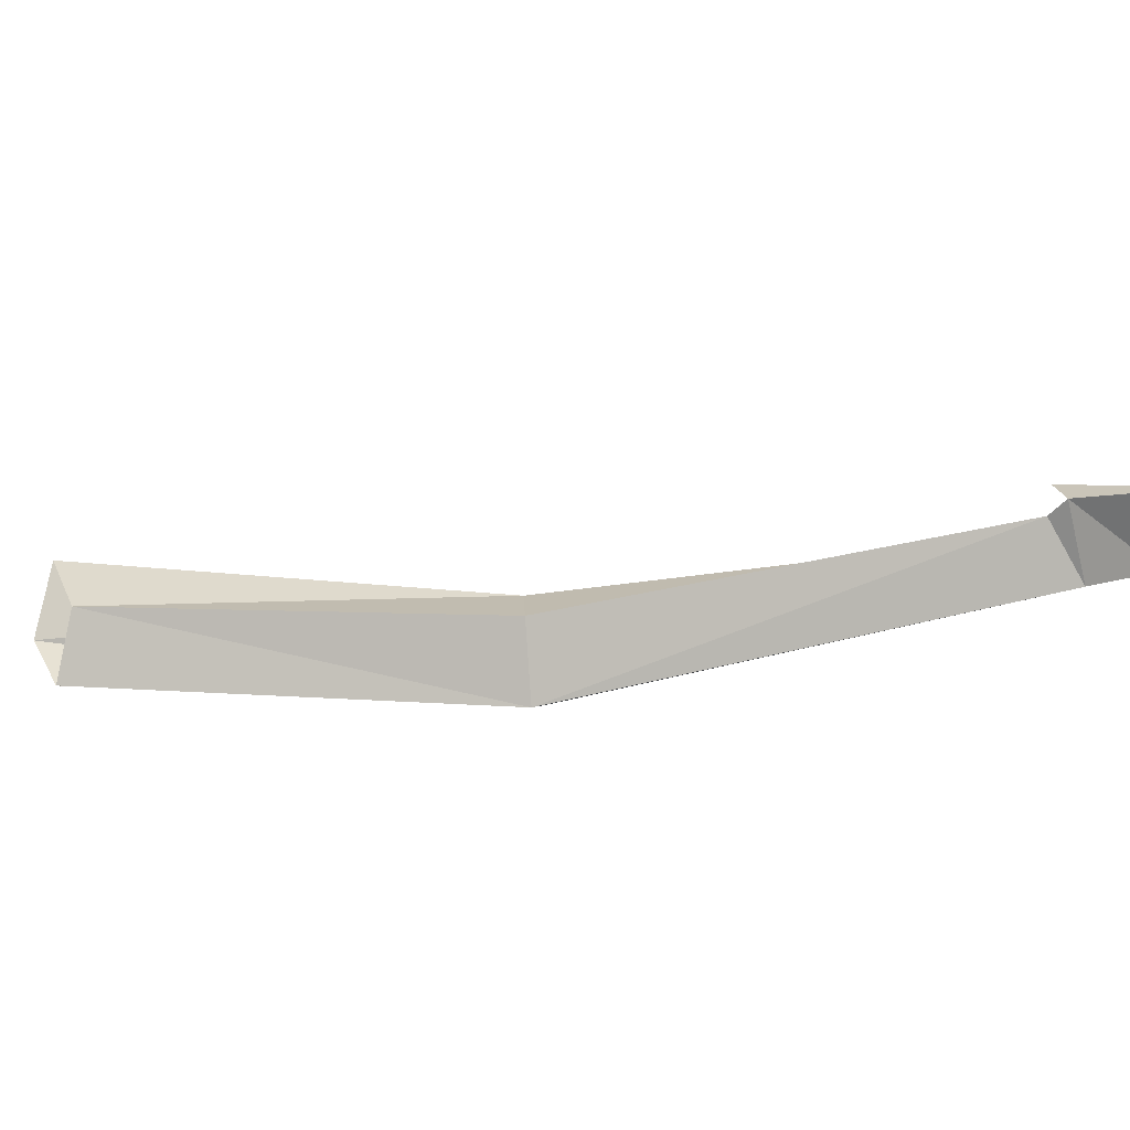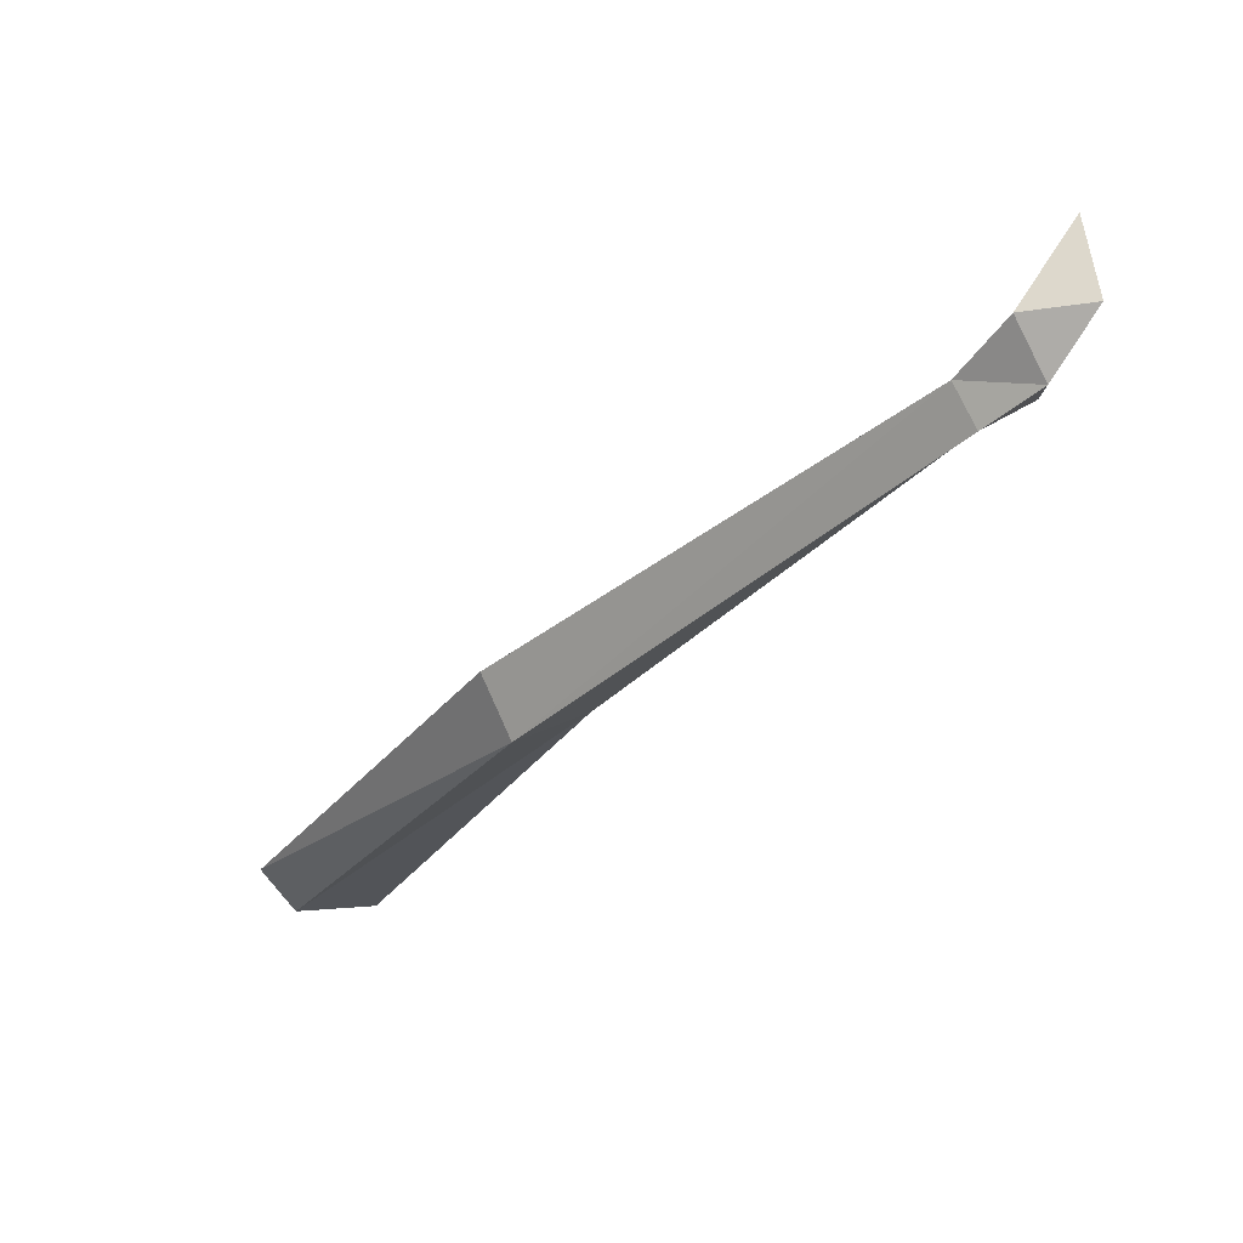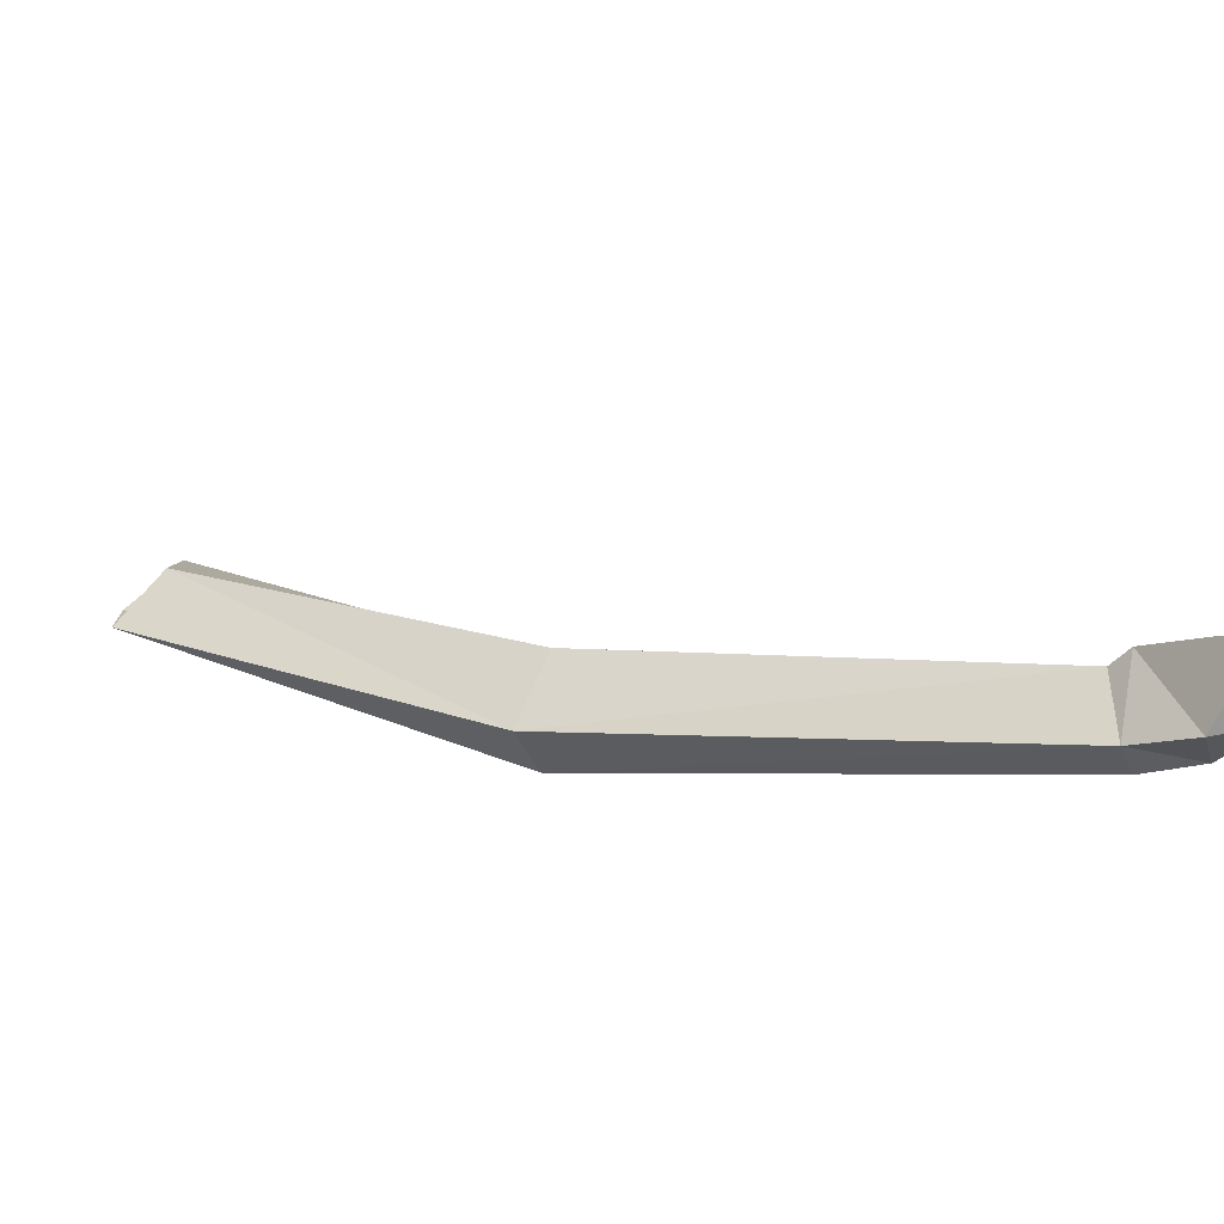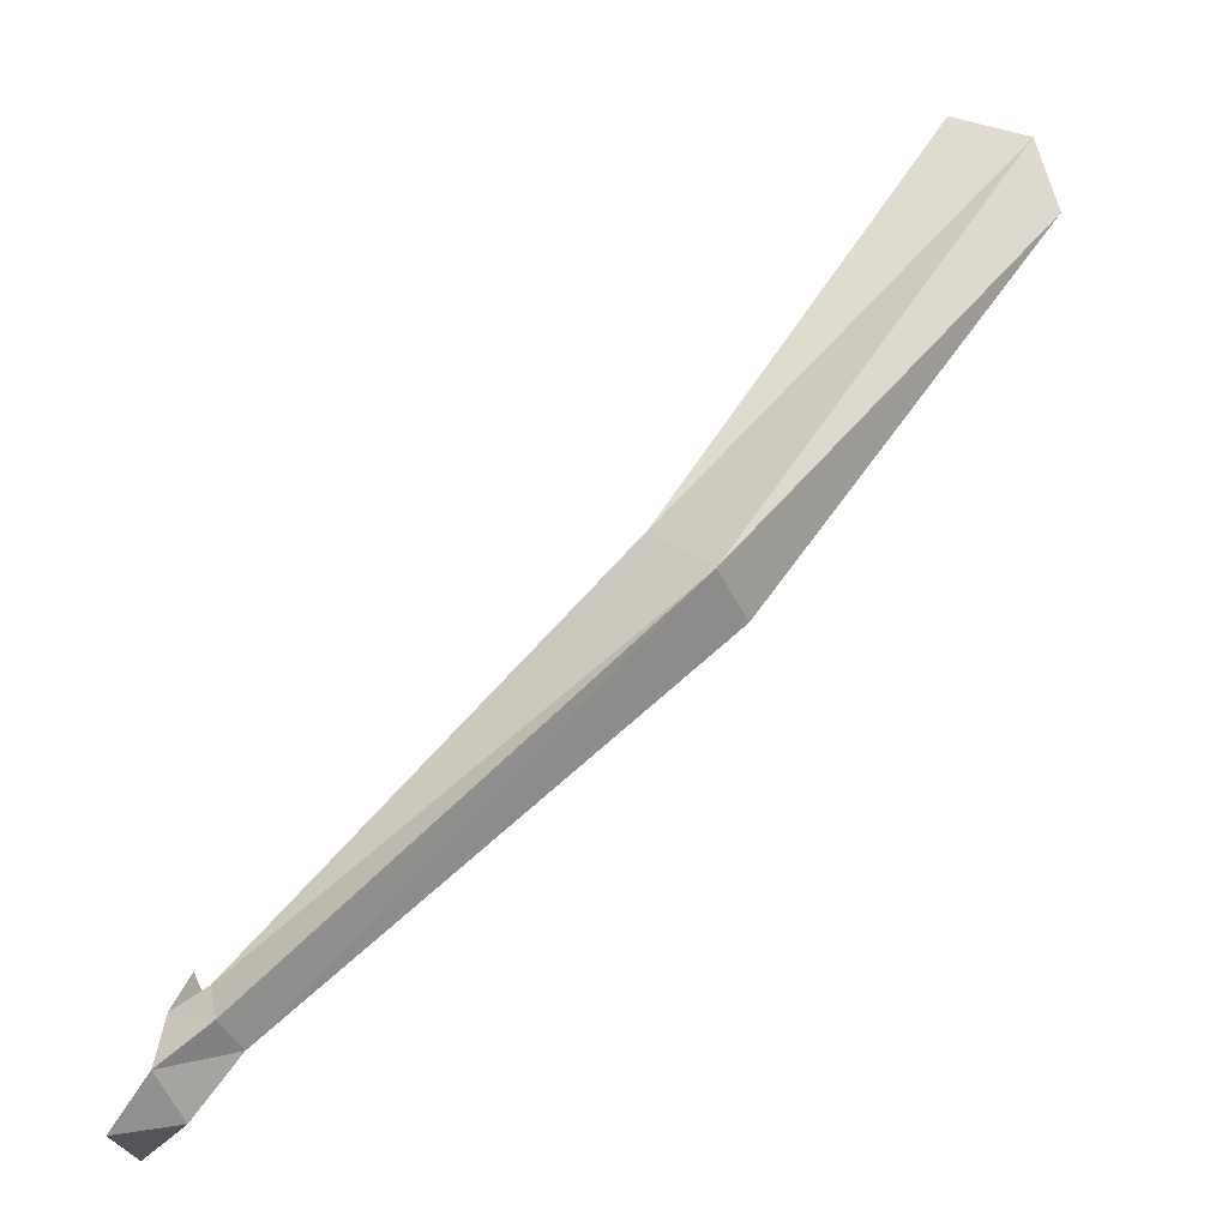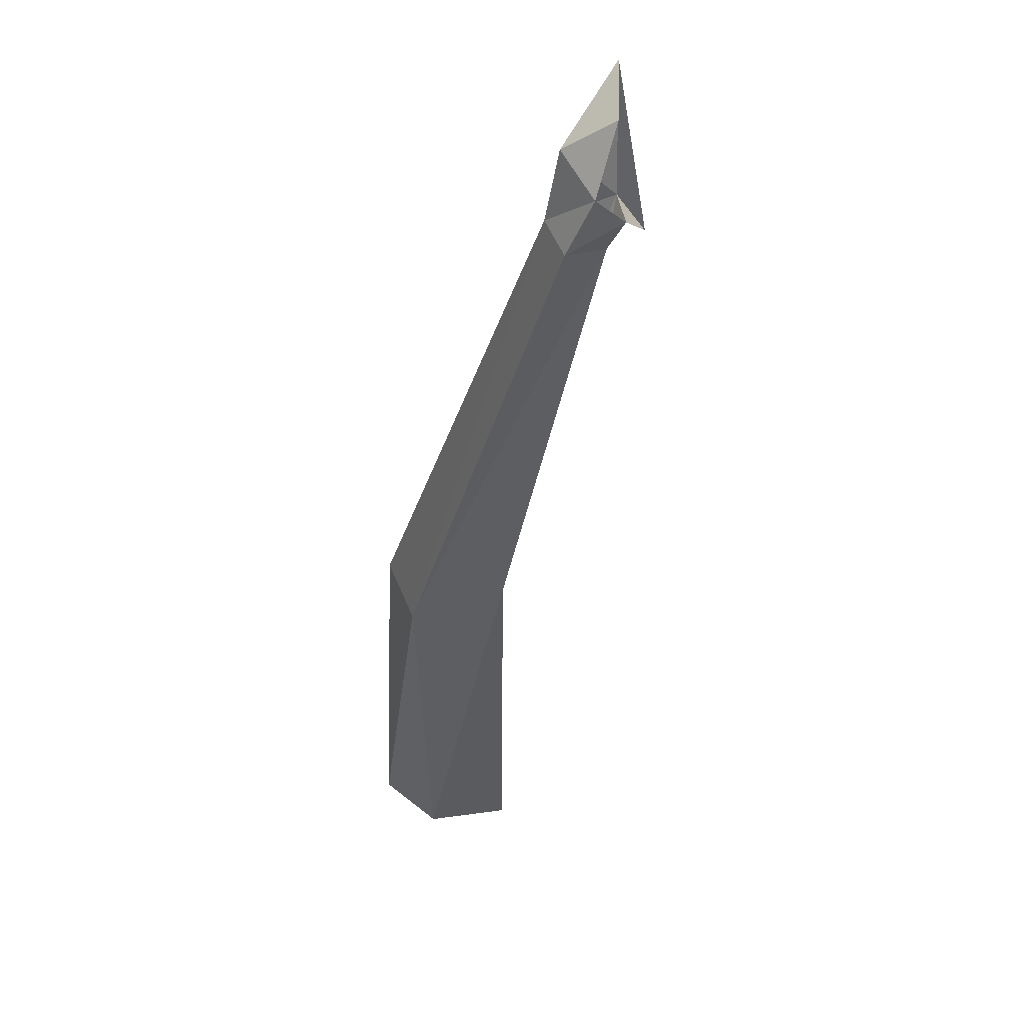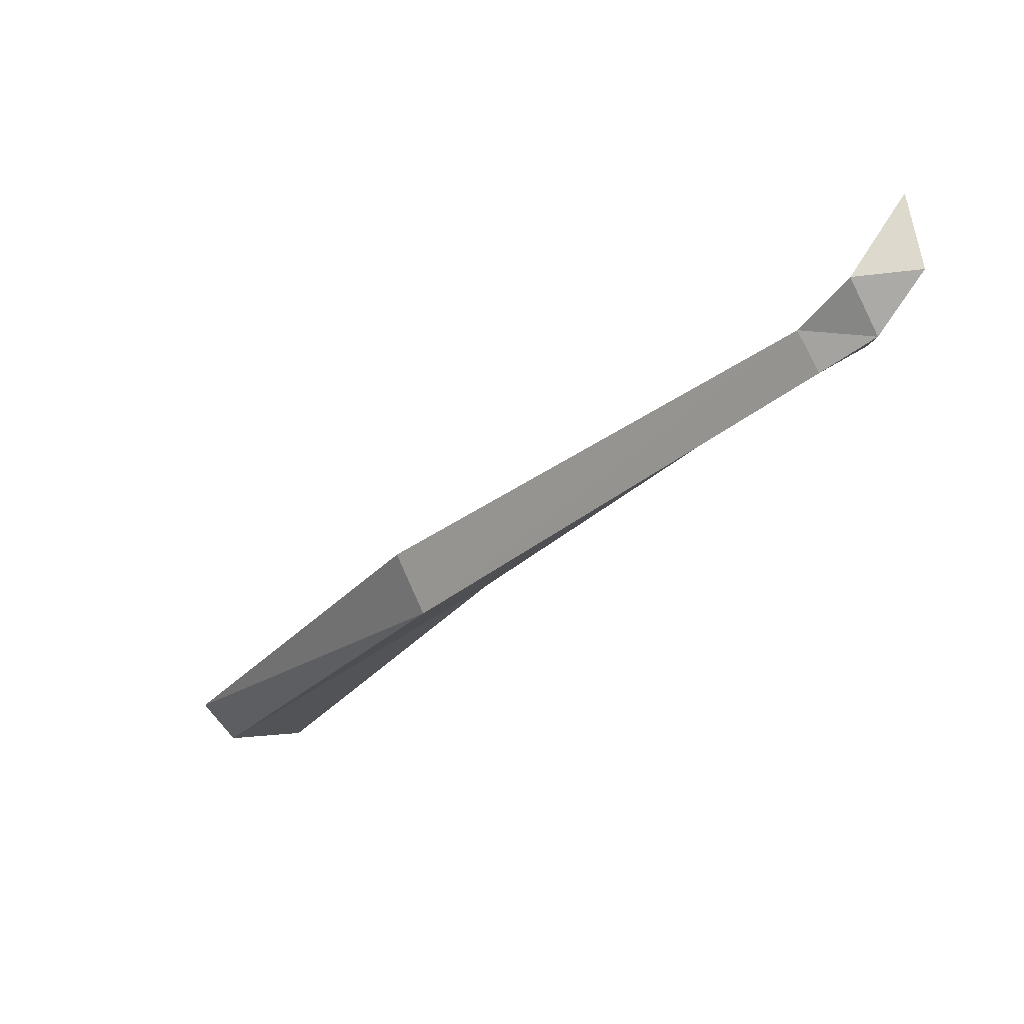
<metadata>
{"format":"obj","ext":"obj","renderer":"f3d","projection":"perspective","resolution":1024,"background":"white","views":[{"elev":68.4,"azim":-46.7,"up":"+Z"},{"elev":-14.2,"azim":7.2,"up":"+Z"},{"elev":38.3,"azim":-19.2,"up":"+Z"},{"elev":-41.9,"azim":-178.4,"up":"+Y"},{"elev":-22.5,"azim":33.8,"up":"+Z"},{"elev":-12.2,"azim":5.5,"up":"+Z"}]}
</metadata>
<code>
o leg3a_Cylinder.012
v -5.918 5.348 -3.156
v -1.097 0.4446 -1.282
v -1.269 -0.237 -1.637
v -6.678 4.189 -3.746
v -1.52 -0.2864 -1.104
v -7.049 4.119 -2.912
v -1.247 0.6344 -0.7794
v -6.289 4.952 -2.48
v -0.6505 0.1639 -1.193
v -0.5793 -0.6509 -1.321
v -10.09 9.977 -3.937
v -10.98 9.428 -4.309
v -0.8972 -0.9038 -0.6492
v -1.008 0.555 -0.5016
v -9.711 10.96 -4.603
v -10.7 10.33 -4.753
v -0.8179 0.8931 -0.9038
v -0.02695 -1.014 -0.6122
v -0.2022 -0.6844 0.4582
f 2 4 1
f 4 5 6
f 6 7 8
f 8 2 1
f 9 3 2
f 11 6 8
f 10 5 3
f 14 2 7
f 5 14 7
f 16 1 4
f 1 11 8
f 12 4 6
f 9 14 17
f 17 14 19
f 13 19 14
f 10 18 13
f 18 19 13
f 2 3 4
f 4 3 5
f 6 5 7
f 8 7 2
f 9 10 3
f 11 12 6
f 10 13 5
f 14 9 2
f 5 13 14
f 16 15 1
f 1 15 11
f 12 16 4

</code>
